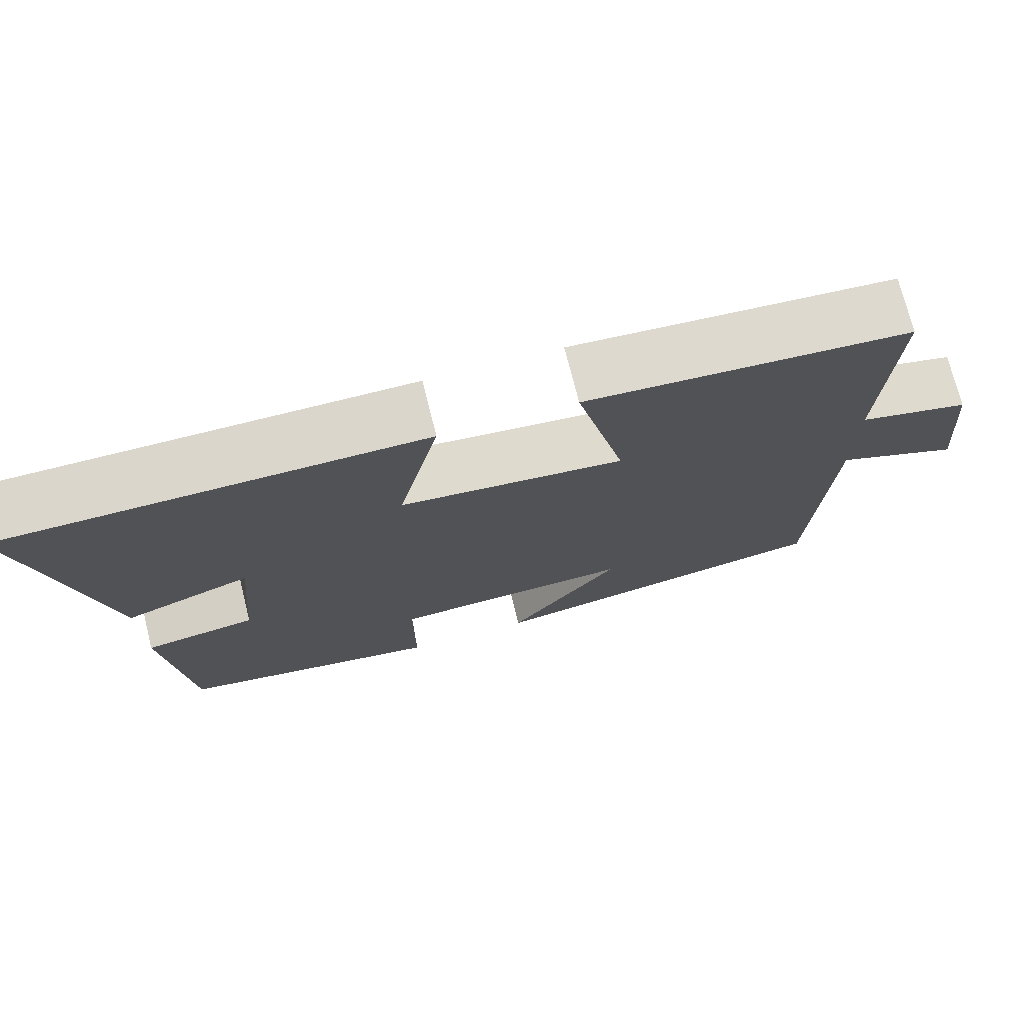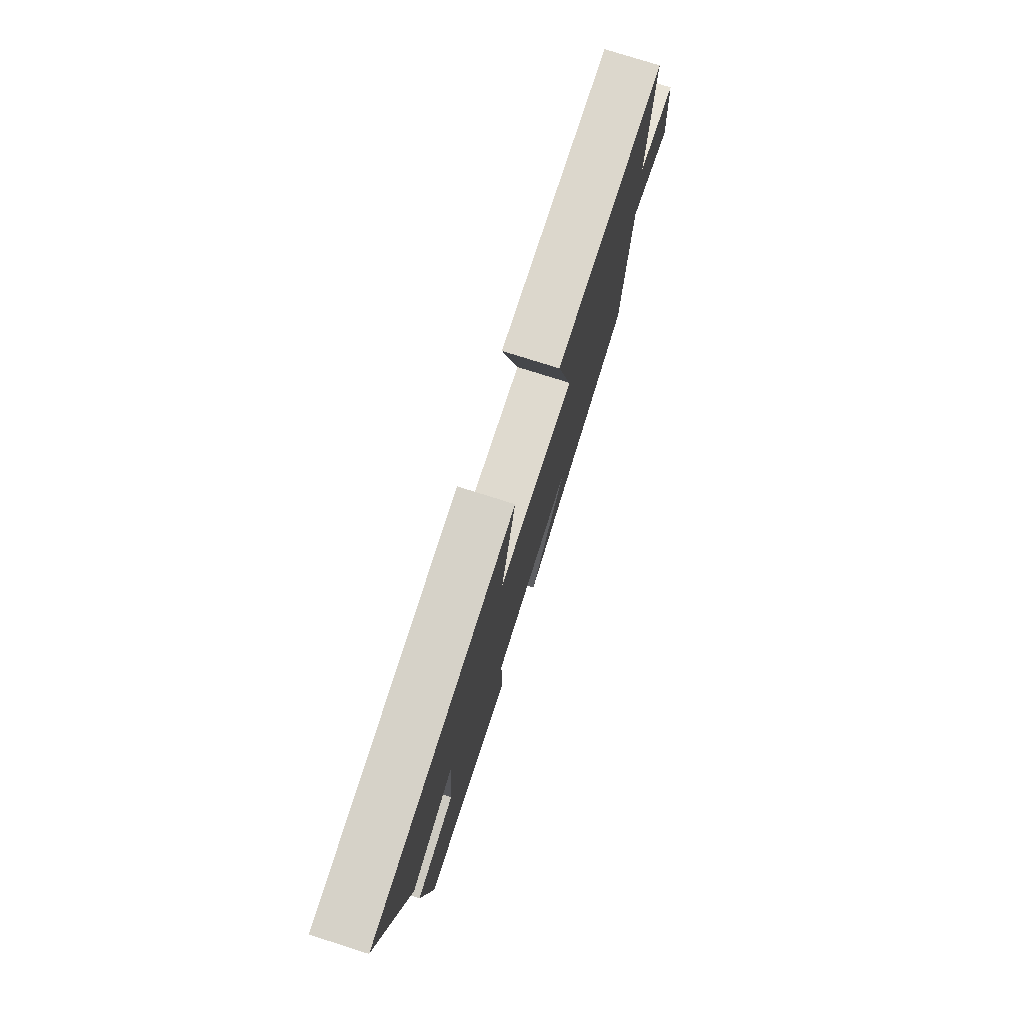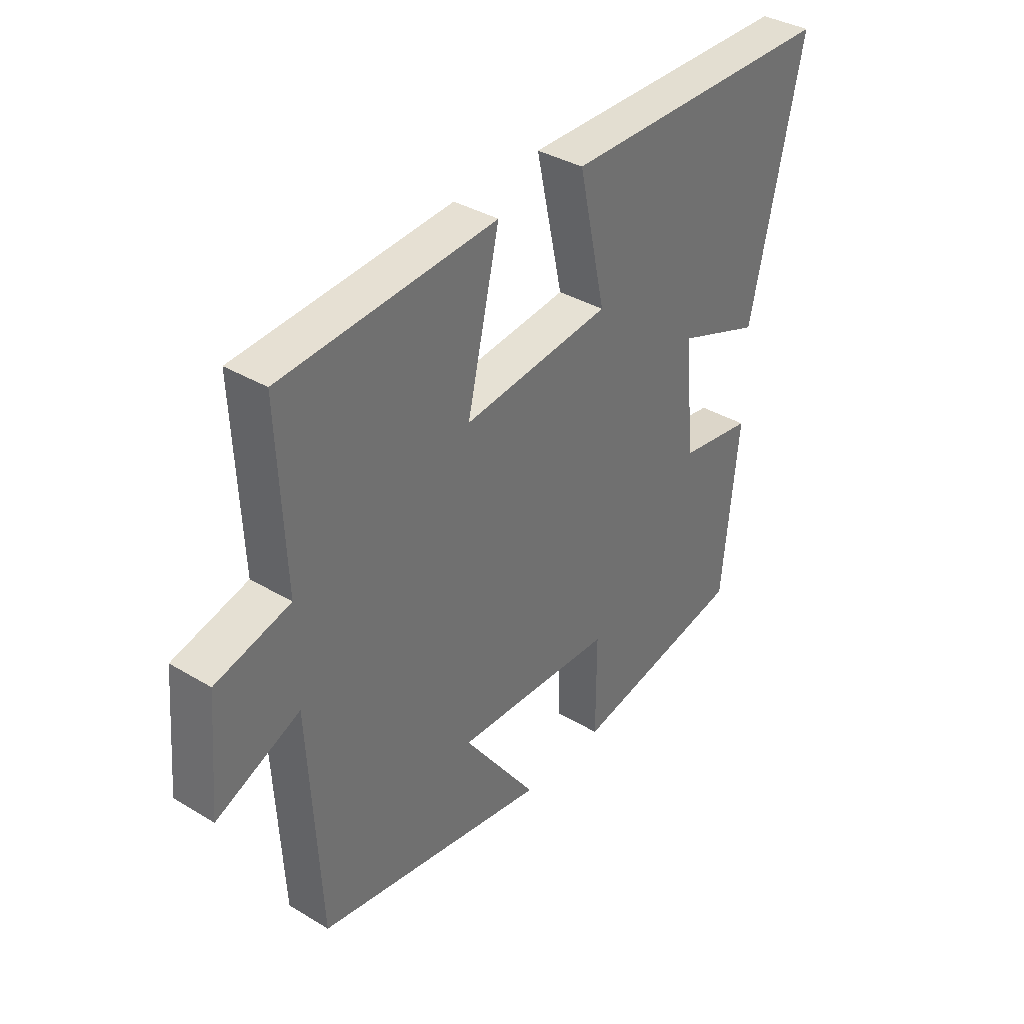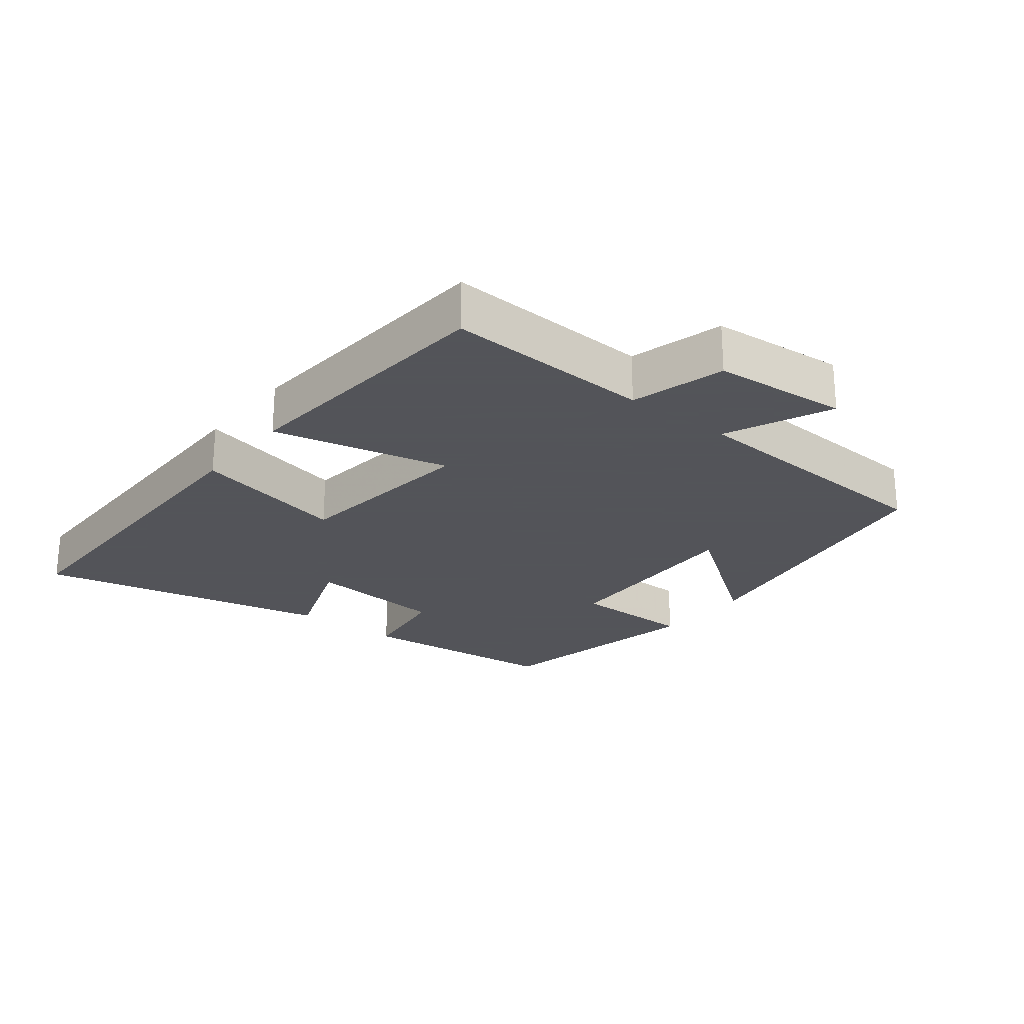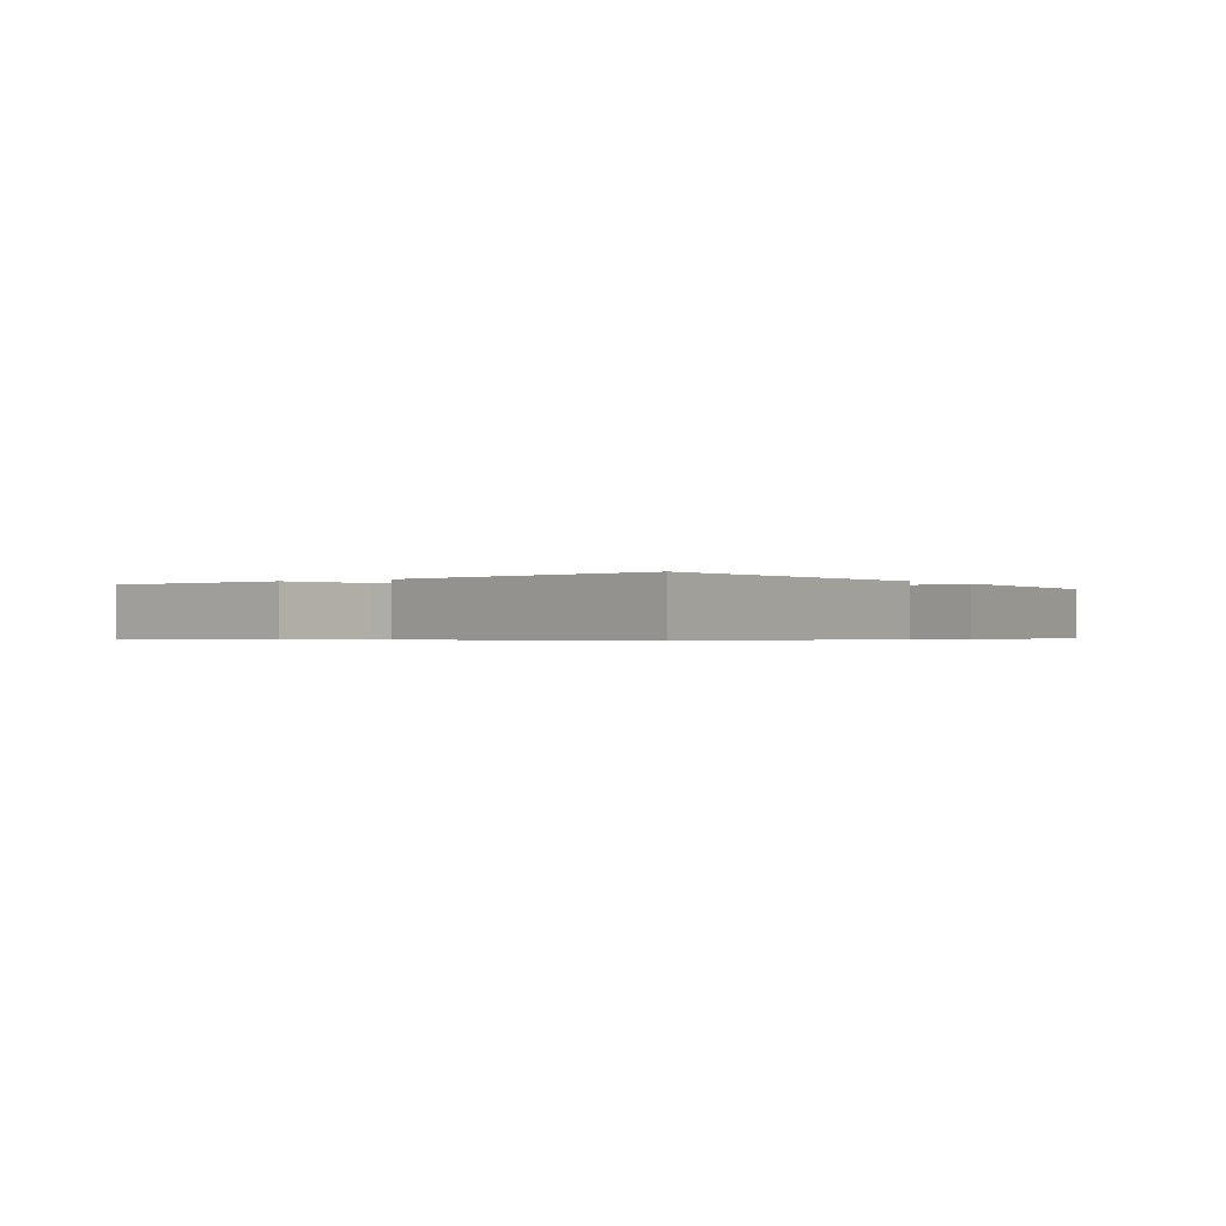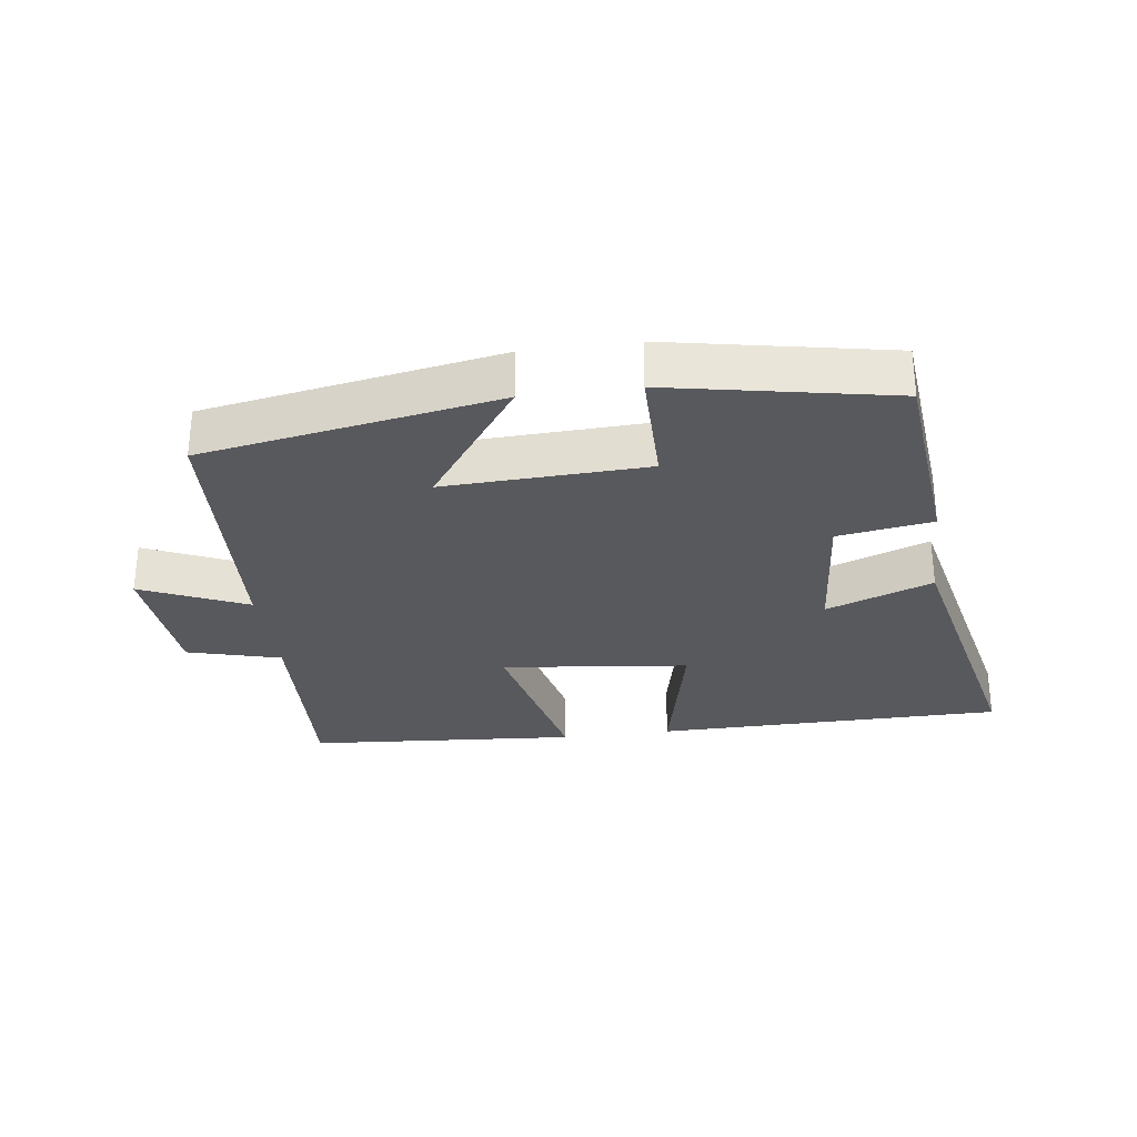
<metadata>
{"format":"obj","ext":"obj","renderer":"f3d","projection":"perspective","resolution":1024,"background":"white","views":[{"elev":73.4,"azim":-14.0,"up":"+Z"},{"elev":77.2,"azim":-72.4,"up":"+Z"},{"elev":36.5,"azim":128.0,"up":"+Z"},{"elev":-23.9,"azim":51.5,"up":"+Y"},{"elev":-0.5,"azim":-55.7,"up":"+Y"},{"elev":-29.8,"azim":-172.4,"up":"+Y"}]}
</metadata>
<code>
v 0.513 0.07 0.469
v 0.5 0.07 0.157
v 0.642 0.07 0.119
v 0.66 0.07 -0.085
v 0.5 0.07 -0.015
v 0.479 0.07 -0.422
v 0.032 0.07 -0.5
v 0.174 0.07 -0.303
v -0.132 0.07 -0.315
v -0.132 0.07 -0.5
v -0.469 0.07 -0.435
v -0.5 0.07 -0.123
v -0.357 0.07 -0.101
v -0.339 0.07 0.111
v -0.5 0.07 0.051
v -0.599 0.07 0.496
v -0.068 0.07 0.5
v -0.12 0.07 0.266
v 0.164 0.07 0.234
v 0.102 0.07 0.5
v 0.513 0 0.469
v 0.5 0 0.157
v 0.642 0 0.119
v 0.66 0 -0.085
v 0.5 0 -0.015
v 0.479 0 -0.422
v 0.032 0 -0.5
v 0.174 0 -0.303
v -0.132 0 -0.315
v -0.132 0 -0.5
v -0.469 0 -0.435
v -0.5 0 -0.123
v -0.357 0 -0.101
v -0.339 0 0.111
v -0.5 0 0.051
v -0.599 0 0.496
v -0.068 0 0.5
v -0.12 0 0.266
v 0.164 0 0.234
v 0.102 0 0.5
f 19 20 1 2
f 3 4 5
f 2 3 5
f 19 2 5
f 18 19 5
f 16 17 18
f 15 16 18
f 14 15 18
f 13 14 18 5
f 11 12 13
f 10 11 13
f 9 10 13
f 8 9 13 5
f 5 6 7 8
f 22 21 40 39
f 25 24 23
f 25 23 22
f 25 22 39
f 25 39 38
f 38 37 36
f 38 36 35
f 38 35 34
f 25 38 34 33
f 33 32 31
f 33 31 30
f 33 30 29
f 25 33 29 28
f 28 27 26 25
f 1 21 22 2
f 2 22 23 3
f 3 23 24 4
f 4 24 25 5
f 5 25 26 6
f 6 26 27 7
f 7 27 28 8
f 8 28 29 9
f 9 29 30 10
f 10 30 31 11
f 11 31 32 12
f 12 32 33 13
f 13 33 34 14
f 14 34 35 15
f 15 35 36 16
f 16 36 37 17
f 17 37 38 18
f 18 38 39 19
f 19 39 40 20
f 20 40 21 1

</code>
